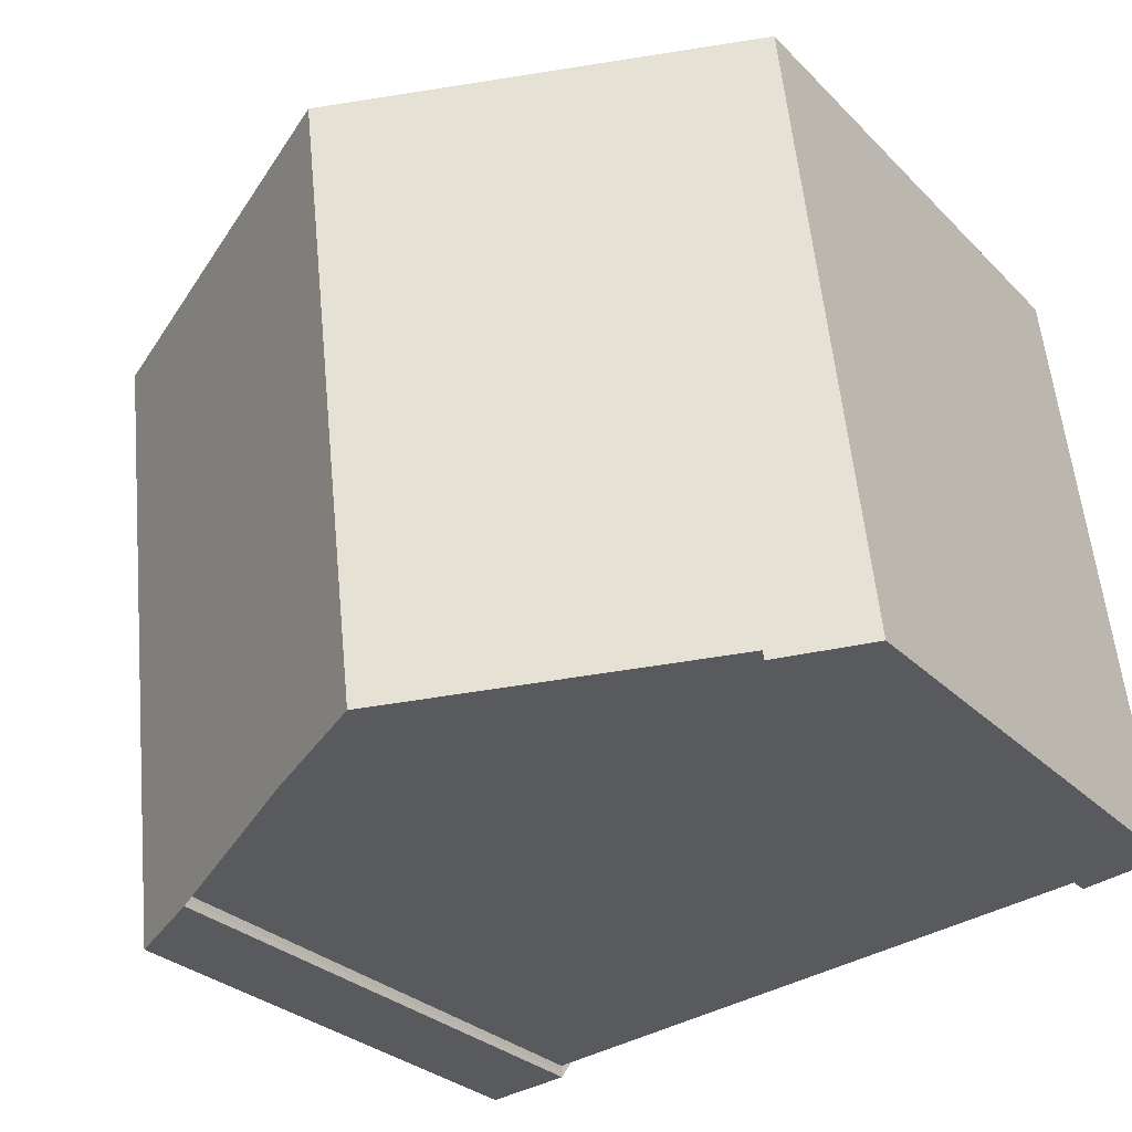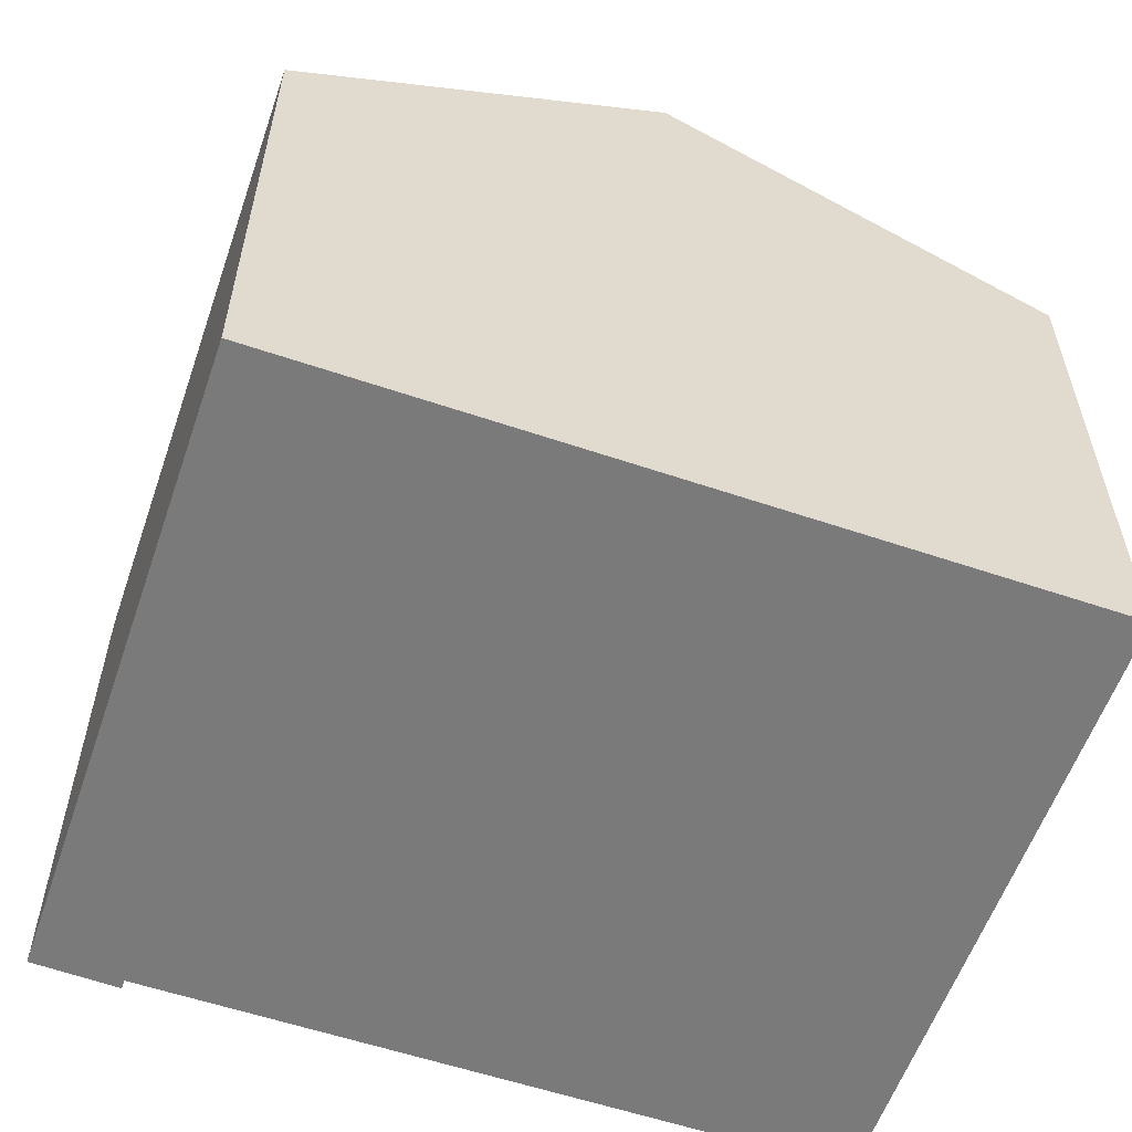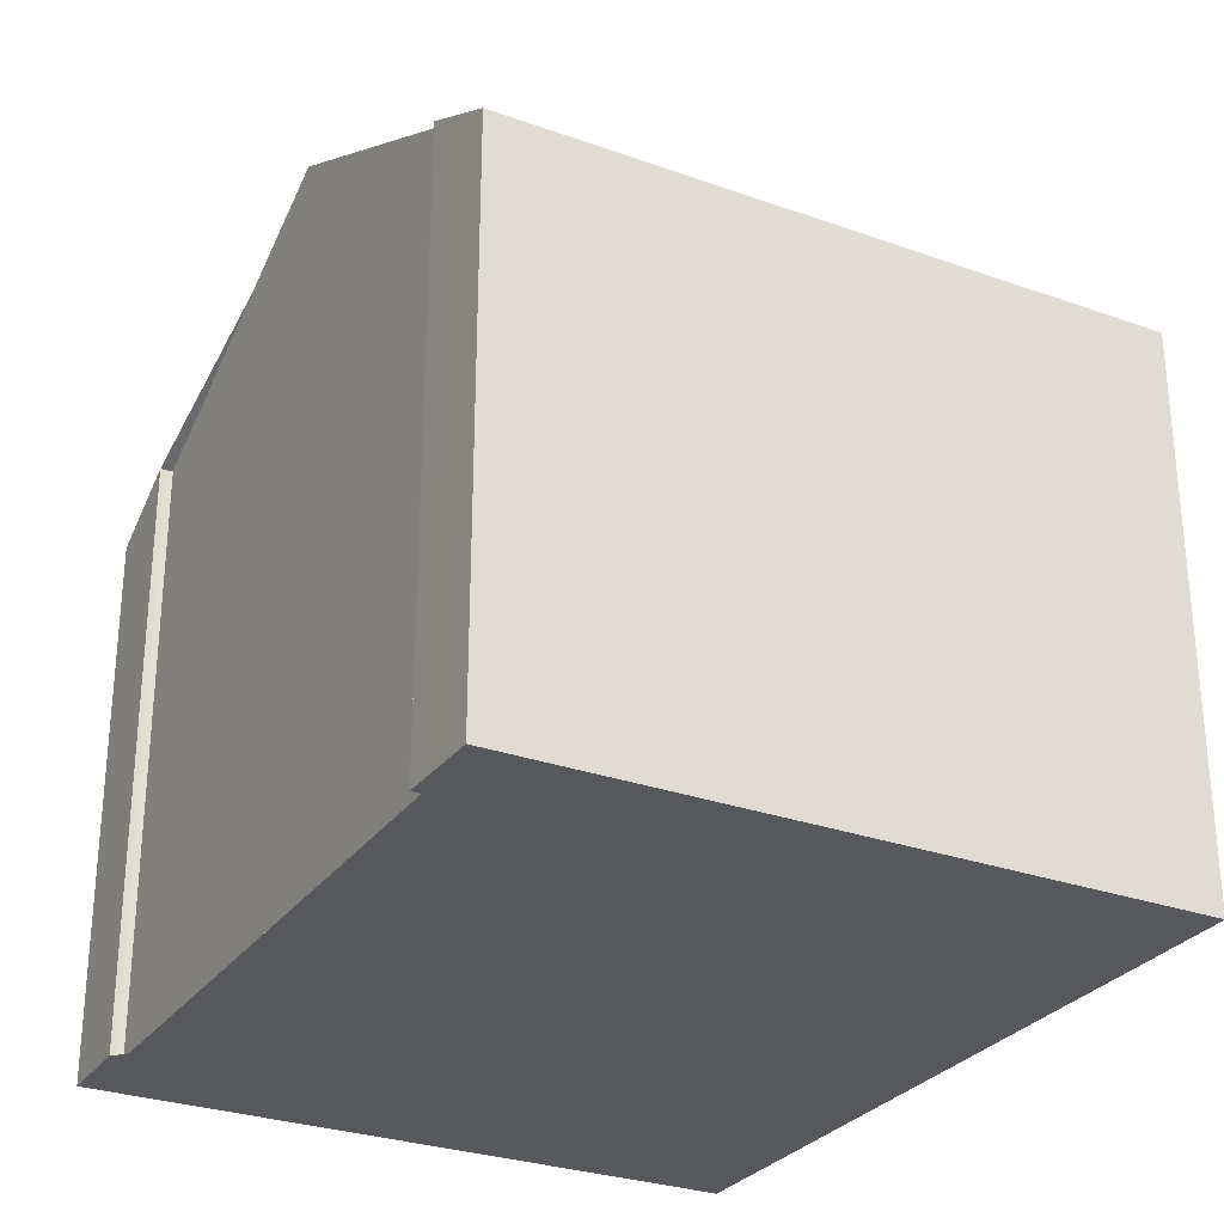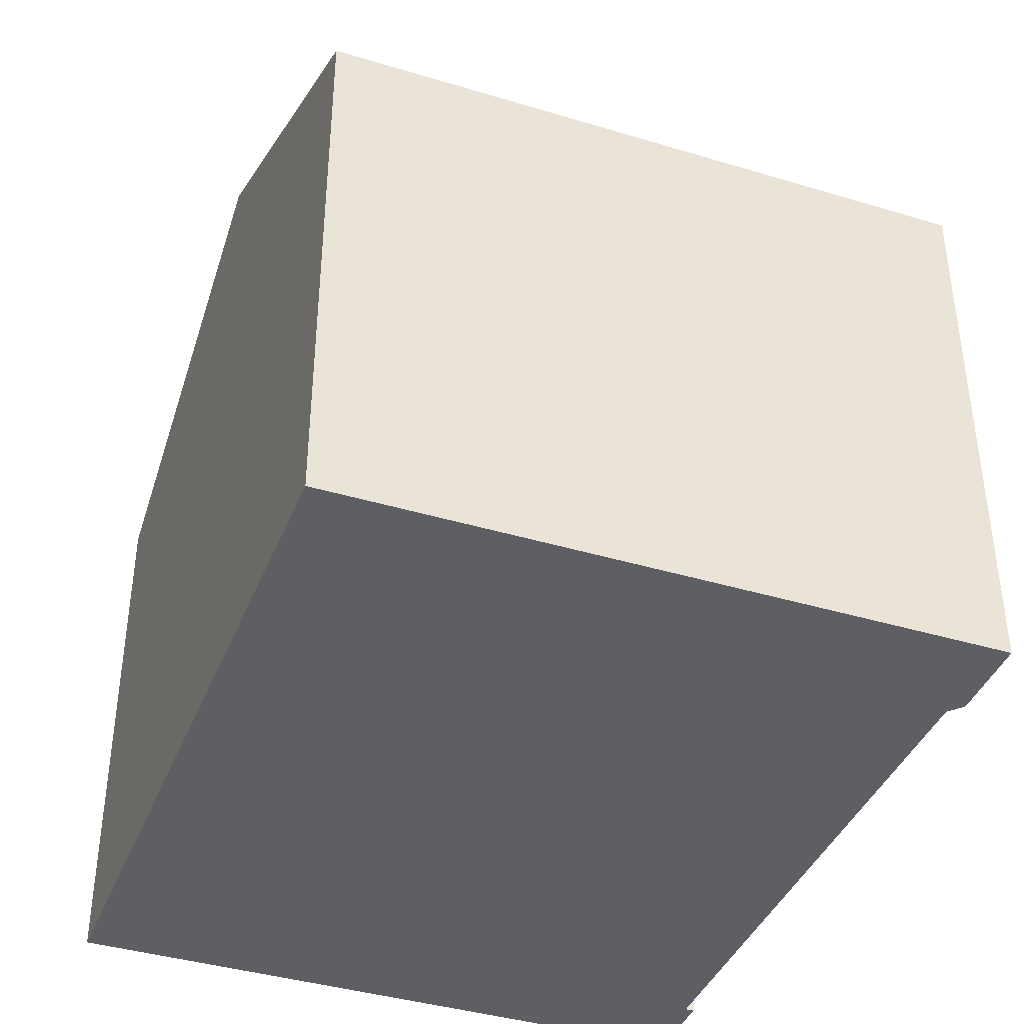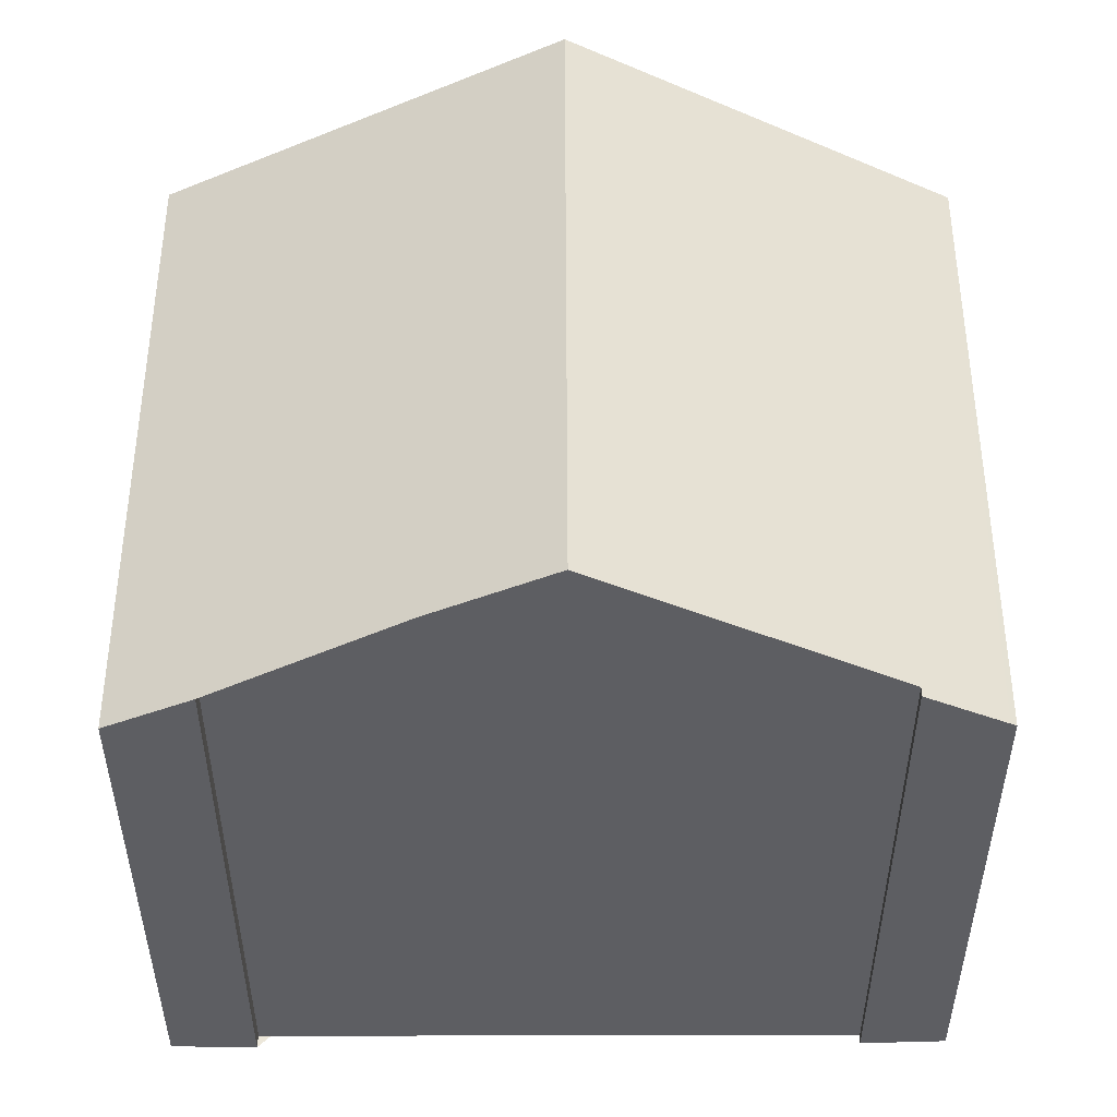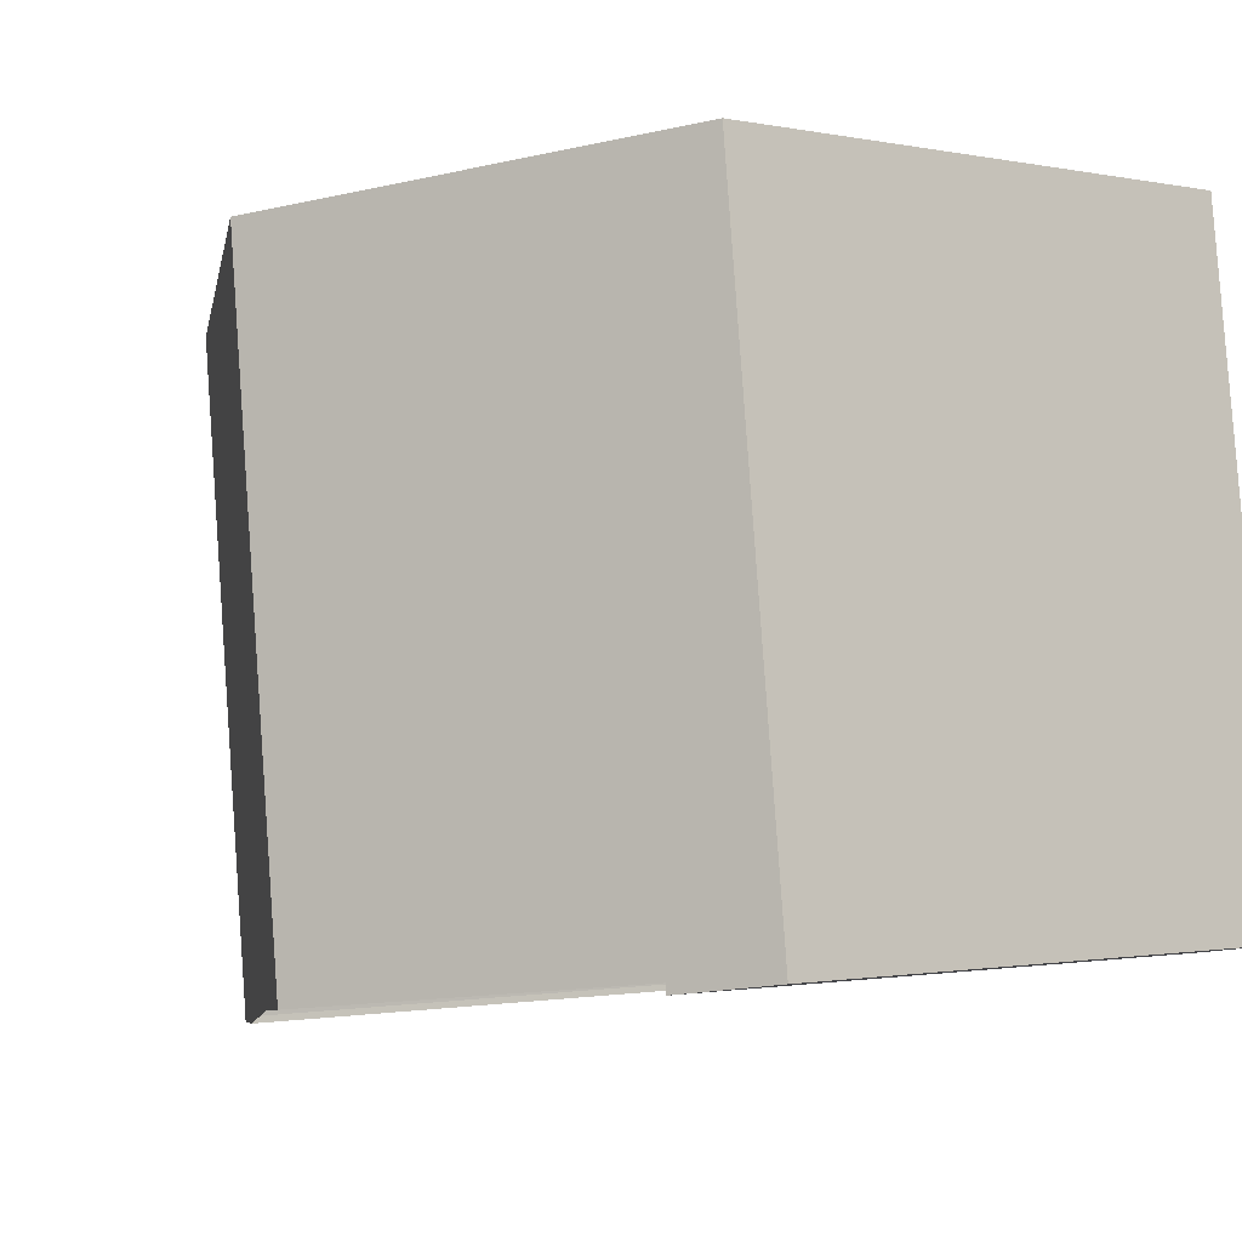
<metadata>
{"format":"obj","ext":"obj","renderer":"f3d","projection":"perspective","resolution":1024,"background":"white","views":[{"elev":-28.5,"azim":34.5,"up":"+Y"},{"elev":-58.1,"azim":167.6,"up":"+Z"},{"elev":-28.8,"azim":68.5,"up":"+Z"},{"elev":-40.1,"azim":-103.7,"up":"+Z"},{"elev":50.9,"azim":6.7,"up":"+Z"},{"elev":-1.2,"azim":52.7,"up":"+Y"}]}
</metadata>
<code>
v -1401 -988.8 5.504
v -1400 -995.1 5.923
v -1400 -995.1 5.919
v -1400 -995.2 5.919
v -1401 -995.3 5.486
v -1394 -987.9 5.439
v -1393 -994.3 5.442
v -1394 -994.4 5.899
v -1394 -994.3 5.898
v -1397 -994.7 7.473
v -1397 -988.3 7.481
v -1401 -988.9 5.504
v -1397 -988.4 7.481
v -1397 -988.3 7.481
v -1397 -994.7 7.473
v -1397 -988.4 7.481
v -1394 -987.9 5.439
v -1394 -987.9 5.469
v -1393 -994.3 5.472
v -1394 -987.9 5.469
v -1400 -995.3 5.527
v -1401 -988.9 5.545
v -1401 -988.8 5.545
v -1397 -994.6 7.473
v -1397 -994.6 7.473
v -1400 -995.1 5.527
v -1393 -994.2 5.472
v -1393 -994.2 5.441
v -1401 -995.1 5.486
v -1401 -988.8 5.545
v -1401 -988.8 5.504
v -1401 -988.8 8.882e-16
v -1401 -988.8 -8.882e-16
v -1400 -995.1 5.919
v -1400 -995.1 5.923
v -1400 -995.1 -8.882e-16
v -1400 -995.1 0
v -1400 -995.2 5.919
v -1400 -995.1 5.919
v -1400 -995.1 0
v -1400 -995.2 0
v -1400 -995.3 5.527
v -1400 -995.2 5.919
v -1400 -995.2 0
v -1400 -995.3 8.882e-16
v -1401 -995.1 5.486
v -1401 -995.3 5.486
v -1401 -995.3 0
v -1401 -995.1 0
v -1394 -987.9 5.439
v -1394 -987.9 5.439
v -1394 -987.9 0
v -1394 -987.9 -8.882e-16
v -1393 -994.3 5.472
v -1393 -994.3 5.442
v -1393 -994.3 0
v -1393 -994.3 0
v -1394 -994.3 5.898
v -1394 -994.4 5.899
v -1394 -994.4 0
v -1394 -994.3 0
v -1397 -994.7 7.473
v -1394 -994.3 5.898
v -1394 -994.3 0
v -1397 -994.7 -8.882e-16
v -1400 -995.1 5.923
v -1397 -994.7 7.473
v -1397 -994.7 -8.882e-16
v -1400 -995.1 -8.882e-16
v -1401 -988.8 5.504
v -1401 -988.9 5.504
v -1401 -988.9 0
v -1401 -988.8 8.882e-16
v -1394 -987.9 5.469
v -1397 -988.3 7.481
v -1397 -988.3 -8.882e-16
v -1394 -987.9 0
v -1393 -994.2 5.441
v -1394 -987.9 5.439
v -1394 -987.9 -8.882e-16
v -1393 -994.2 -8.882e-16
v -1394 -994.4 5.899
v -1393 -994.3 5.472
v -1393 -994.3 0
v -1394 -994.4 0
v -1394 -987.9 5.439
v -1394 -987.9 5.469
v -1394 -987.9 0
v -1394 -987.9 0
v -1401 -995.3 5.486
v -1400 -995.3 5.527
v -1400 -995.3 8.882e-16
v -1401 -995.3 0
v -1397 -988.3 7.481
v -1401 -988.8 5.545
v -1401 -988.8 -8.882e-16
v -1397 -988.3 -8.882e-16
v -1393 -994.3 5.442
v -1393 -994.2 5.441
v -1393 -994.2 -8.882e-16
v -1393 -994.3 0
v -1401 -988.9 5.504
v -1401 -995.1 5.486
v -1401 -995.1 0
v -1401 -988.9 0
v -1401 -988.8 0
v -1394 -987.9 0
v -1393 -994.3 0
v -1394 -994.4 0
v -1394 -994.3 0
v -1400 -995.1 0
v -1400 -995.1 0
v -1400 -995.2 0
v -1401 -995.3 0
f 26 22 13 24
f 23 11 13 22
f 25 16 18 27
f 18 16 14 20
f 27 18 17 28
f 20 6 17 18
f 29 12 22 26
f 22 12 1 23
f 24 10 2 3 4 21 26
f 27 19 8 9 15 25
f 28 7 19 27
f 26 21 5 29
f 31 32 33 30
f 35 36 37 34
f 39 40 41 38
f 43 44 45 42
f 47 48 49 46
f 51 52 53 50
f 55 56 57 54
f 59 60 61 58
f 63 64 65 62
f 67 68 69 66
f 71 72 73 70
f 75 76 77 74
f 79 80 81 78
f 83 84 85 82
f 87 88 89 86
f 91 92 93 90
f 95 96 97 94
f 99 100 101 98
f 103 104 105 102
f 107 108 109 110 111 112 113 114 106

</code>
